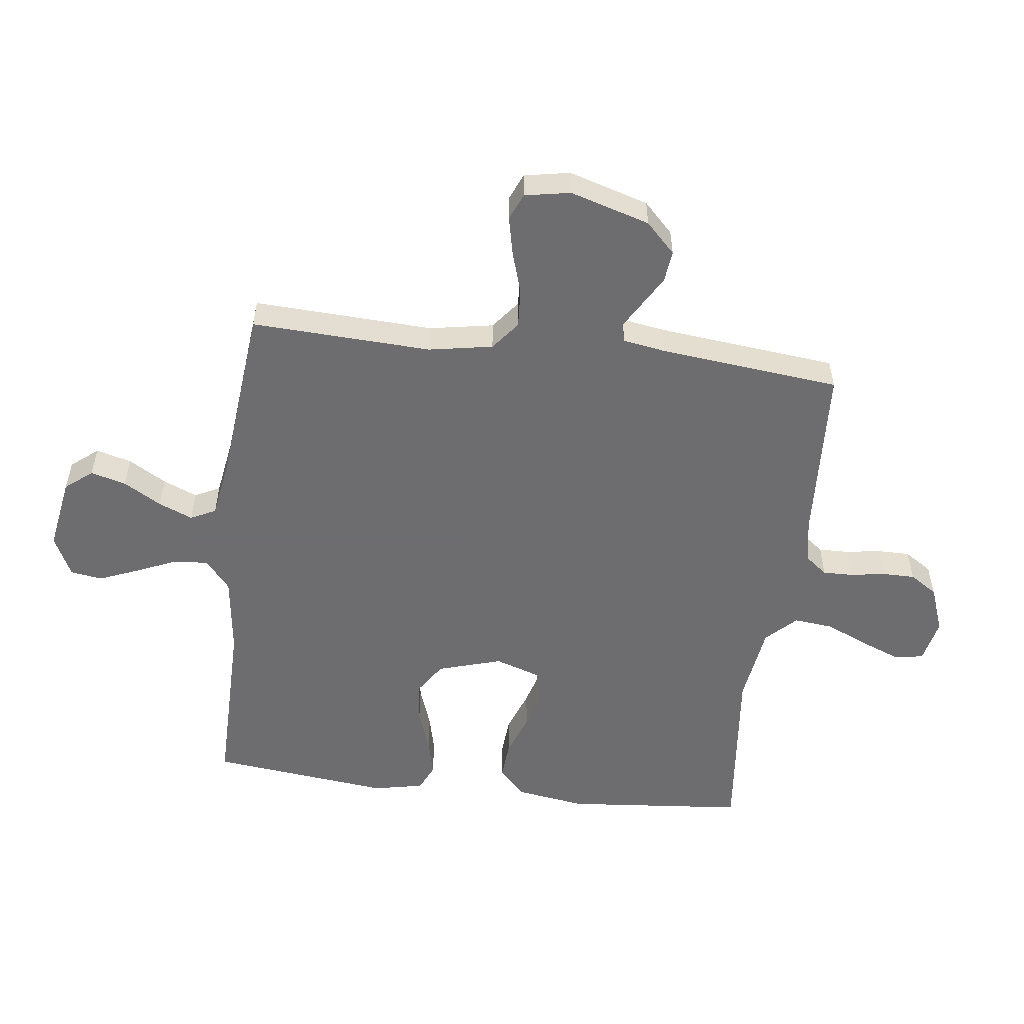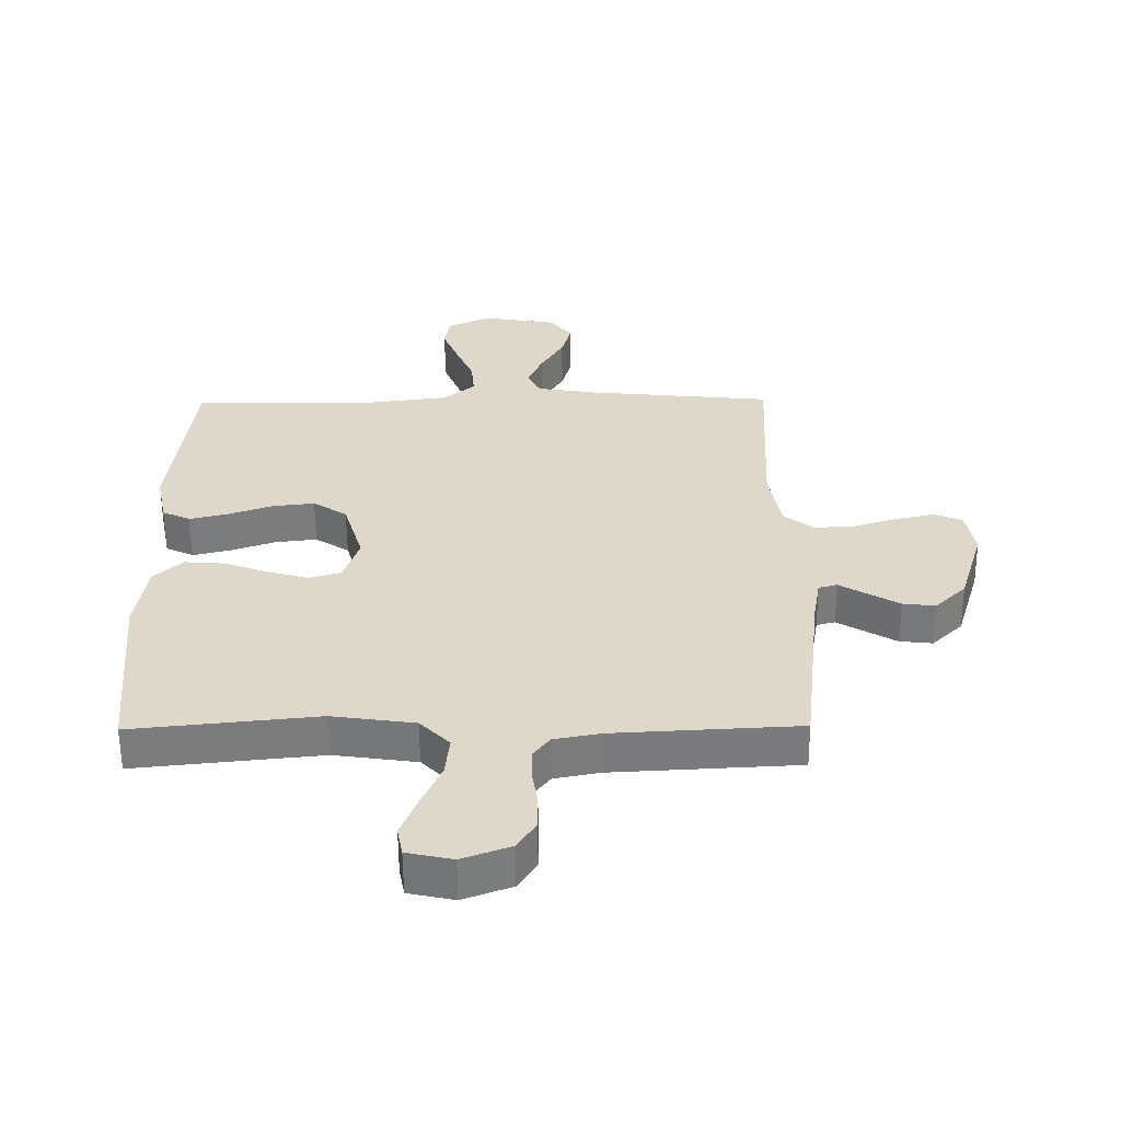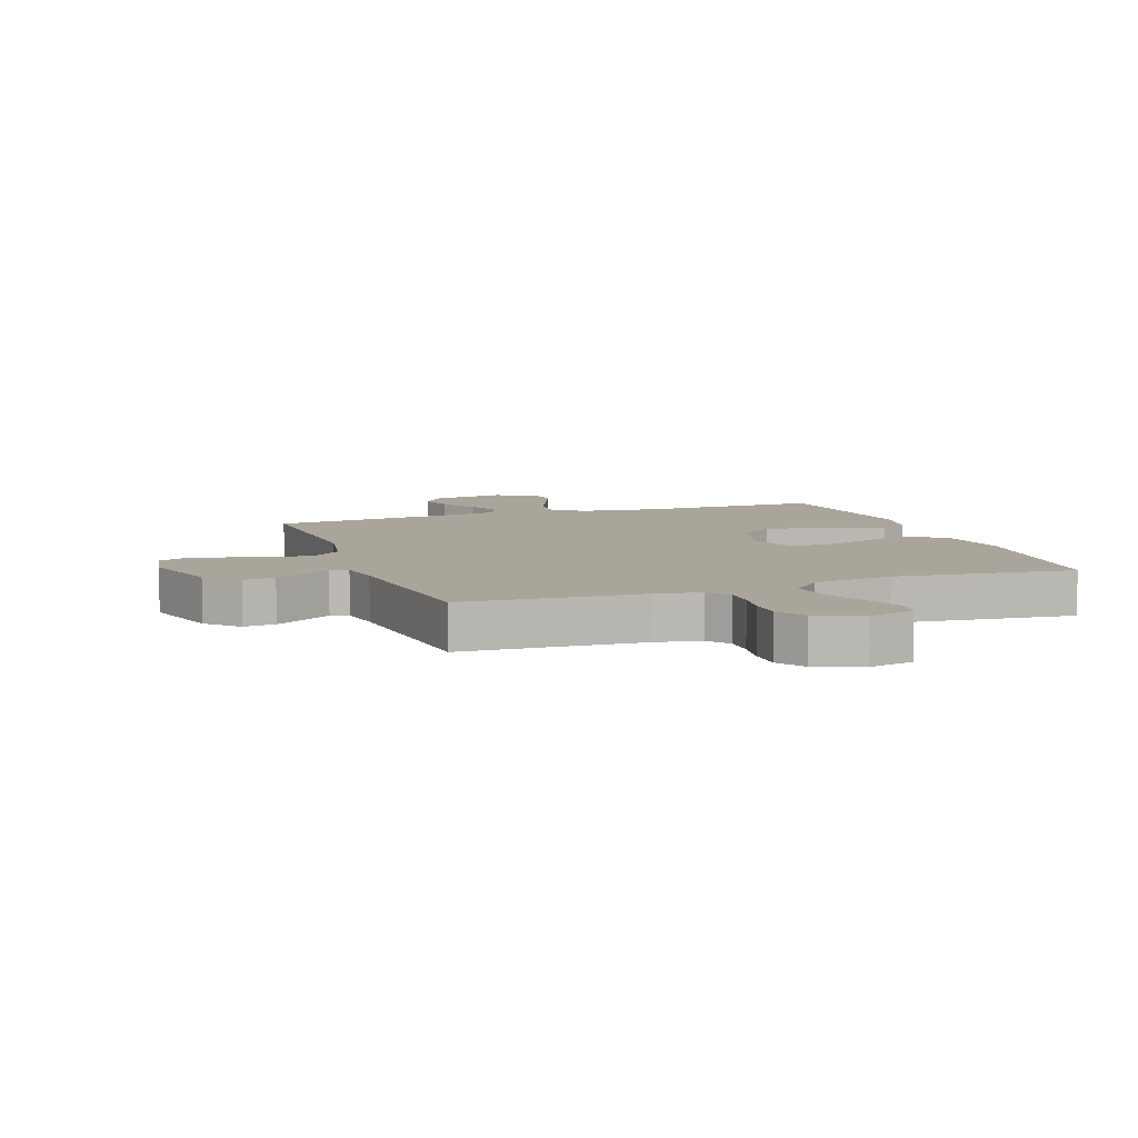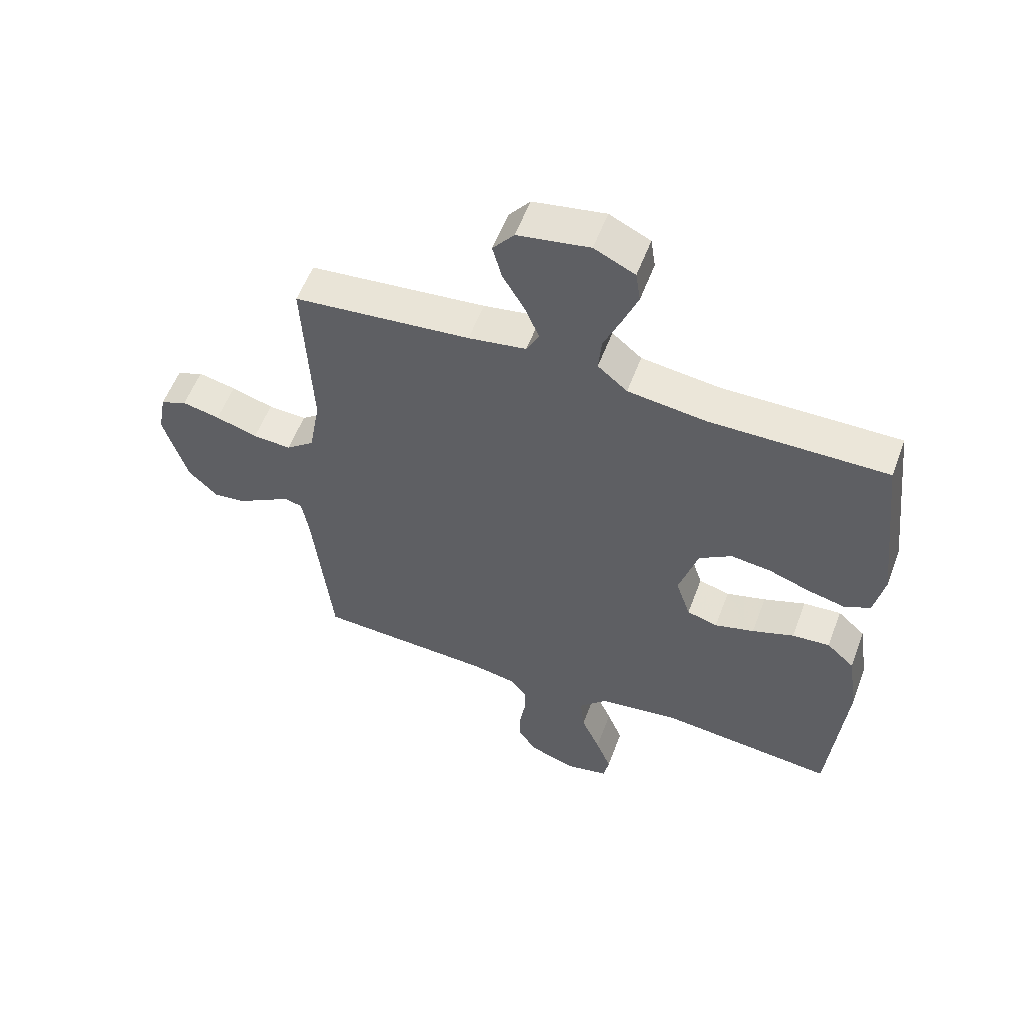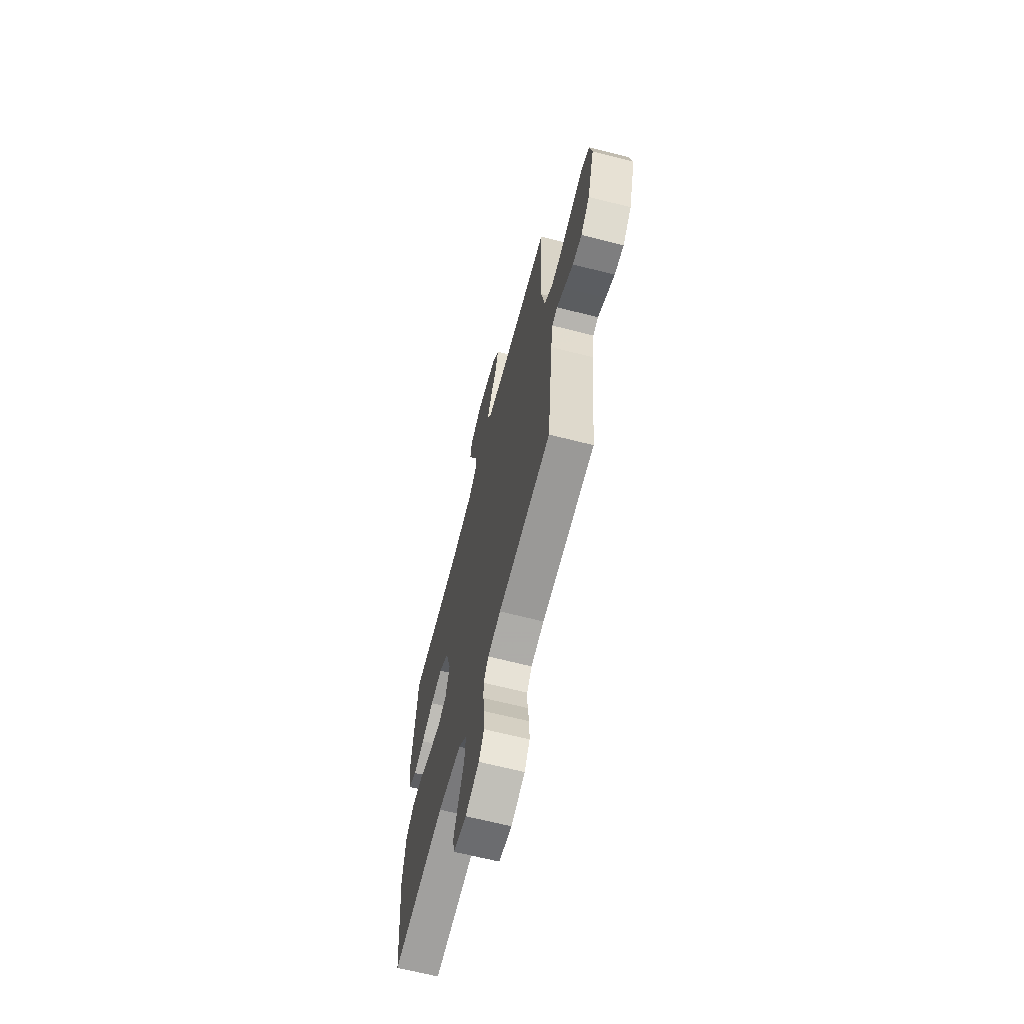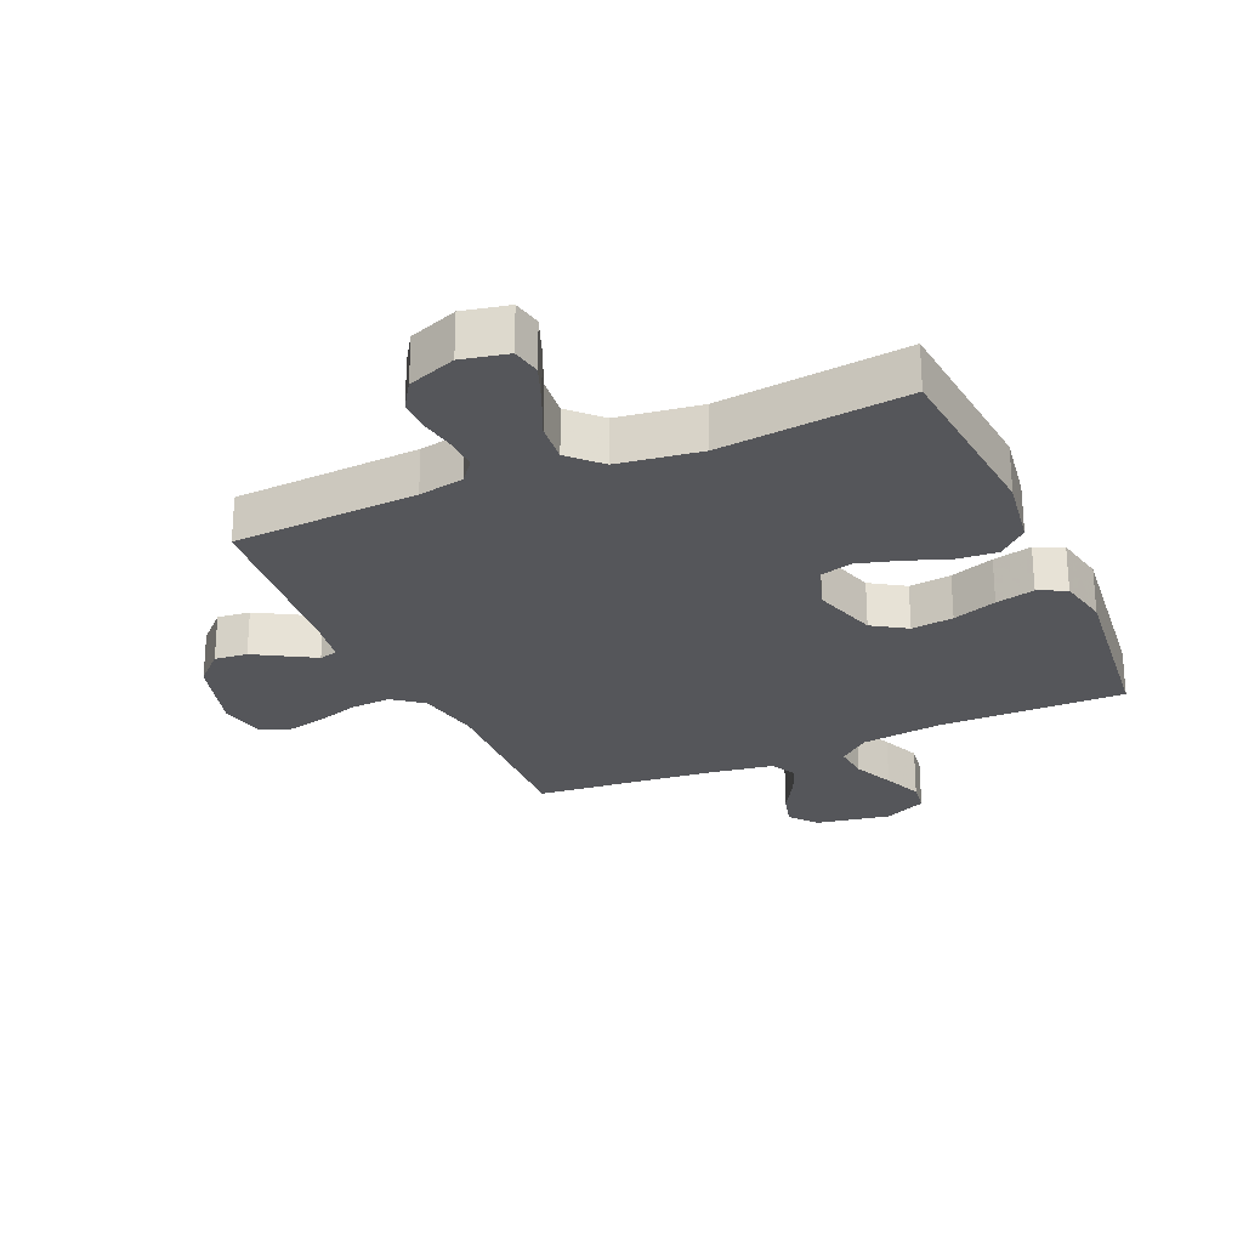
<metadata>
{"format":"obj","ext":"obj","renderer":"f3d","projection":"perspective","resolution":1024,"background":"white","views":[{"elev":-54.1,"azim":83.0,"up":"+Y"},{"elev":-58.3,"azim":0.4,"up":"+Z"},{"elev":7.7,"azim":160.5,"up":"+Y"},{"elev":56.3,"azim":-159.6,"up":"+Z"},{"elev":-65.9,"azim":75.6,"up":"+Z"},{"elev":-25.9,"azim":-156.1,"up":"+Y"}]}
</metadata>
<code>
v 0.5 0.07 -0.5
v 0.2 0.07 -0.516
v 0.126 0.07 -0.53
v 0.098 0.07 -0.566
v 0.099 0.07 -0.617
v 0.108 0.07 -0.674
v 0.108 0.07 -0.729
v 0.078 0.07 -0.775
v 0 0.07 -0.804
v -0.074 0.07 -0.788
v -0.083 0.07 -0.741
v -0.057 0.07 -0.675
v -0.025 0.07 -0.603
v -0.018 0.07 -0.537
v -0.066 0.07 -0.488
v -0.2 0.07 -0.469
v -0.5 0.07 -0.5
v -0.527 0.07 -0.2
v -0.509 0.07 -0.083
v -0.462 0.07 -0.04
v -0.398 0.07 -0.045
v -0.327 0.07 -0.071
v -0.26 0.07 -0.09
v -0.208 0.07 -0.075
v -0.183 0.07 0
v -0.215 0.07 0.107
v -0.27 0.07 0.143
v -0.338 0.07 0.135
v -0.409 0.07 0.11
v -0.472 0.07 0.095
v -0.517 0.07 0.116
v -0.534 0.07 0.2
v -0.5 0.07 0.5
v -0.2 0.07 0.497
v -0.067 0.07 0.514
v -0.017 0.07 0.556
v -0.022 0.07 0.615
v -0.051 0.07 0.682
v -0.077 0.07 0.747
v -0.069 0.07 0.8
v 0 0.07 0.833
v 0.122 0.07 0.812
v 0.158 0.07 0.767
v 0.142 0.07 0.708
v 0.105 0.07 0.645
v 0.081 0.07 0.588
v 0.102 0.07 0.546
v 0.2 0.07 0.53
v 0.5 0.07 0.5
v 0.486 0.07 0.2
v 0.505 0.07 0.093
v 0.553 0.07 0.055
v 0.618 0.07 0.059
v 0.689 0.07 0.081
v 0.753 0.07 0.095
v 0.798 0.07 0.076
v 0.812 0.07 0
v 0.772 0.07 -0.133
v 0.722 0.07 -0.182
v 0.669 0.07 -0.176
v 0.618 0.07 -0.146
v 0.574 0.07 -0.12
v 0.544 0.07 -0.128
v 0.532 0.07 -0.2
v 0.5 0 -0.5
v 0.2 0 -0.516
v 0.126 0 -0.53
v 0.098 0 -0.566
v 0.099 0 -0.617
v 0.108 0 -0.674
v 0.108 0 -0.729
v 0.078 0 -0.775
v 0 0 -0.804
v -0.074 0 -0.788
v -0.083 0 -0.741
v -0.057 0 -0.675
v -0.025 0 -0.603
v -0.018 0 -0.537
v -0.066 0 -0.488
v -0.2 0 -0.469
v -0.5 0 -0.5
v -0.527 0 -0.2
v -0.509 0 -0.083
v -0.462 0 -0.04
v -0.398 0 -0.045
v -0.327 0 -0.071
v -0.26 0 -0.09
v -0.208 0 -0.075
v -0.183 0 0
v -0.215 0 0.107
v -0.27 0 0.143
v -0.338 0 0.135
v -0.409 0 0.11
v -0.472 0 0.095
v -0.517 0 0.116
v -0.534 0 0.2
v -0.5 0 0.5
v -0.2 0 0.497
v -0.067 0 0.514
v -0.017 0 0.556
v -0.022 0 0.615
v -0.051 0 0.682
v -0.077 0 0.747
v -0.069 0 0.8
v 0 0 0.833
v 0.122 0 0.812
v 0.158 0 0.767
v 0.142 0 0.708
v 0.105 0 0.645
v 0.081 0 0.588
v 0.102 0 0.546
v 0.2 0 0.53
v 0.5 0 0.5
v 0.486 0 0.2
v 0.505 0 0.093
v 0.553 0 0.055
v 0.618 0 0.059
v 0.689 0 0.081
v 0.753 0 0.095
v 0.798 0 0.076
v 0.812 0 0
v 0.772 0 -0.133
v 0.722 0 -0.182
v 0.669 0 -0.176
v 0.618 0 -0.146
v 0.574 0 -0.12
v 0.544 0 -0.128
v 0.532 0 -0.2
f 60 61 62
f 59 60 62
f 58 59 62
f 57 58 62
f 56 57 62
f 55 56 62
f 54 55 62
f 53 54 62
f 52 53 62 63
f 51 52 63 64
f 48 49 50
f 64 1 2
f 51 64 2
f 50 51 2
f 48 50 2
f 47 48 2
f 43 44 45
f 42 43 45
f 41 42 45
f 40 41 45
f 39 40 45
f 38 39 45
f 37 38 45
f 36 37 45 46
f 47 2 3
f 46 47 3
f 36 46 3
f 35 36 3
f 32 33 34
f 31 32 34
f 30 31 34
f 29 30 34
f 28 29 34
f 27 28 34 35
f 20 21 22
f 19 20 22
f 18 19 22
f 17 18 22
f 16 17 22
f 15 16 22 23
f 14 15 23 24
f 11 12 13
f 10 11 13
f 9 10 13
f 8 9 13
f 7 8 13
f 6 7 13
f 5 6 13
f 4 5 13 14
f 14 24 25
f 4 14 25
f 3 4 25
f 26 27 35
f 3 25 26 35
f 126 125 124
f 126 124 123
f 126 123 122
f 126 122 121
f 126 121 120
f 126 120 119
f 126 119 118
f 126 118 117
f 127 126 117 116
f 128 127 116 115
f 114 113 112
f 66 65 128
f 66 128 115
f 66 115 114
f 66 114 112
f 66 112 111
f 109 108 107
f 109 107 106
f 109 106 105
f 109 105 104
f 109 104 103
f 109 103 102
f 109 102 101
f 110 109 101 100
f 67 66 111
f 67 111 110
f 67 110 100
f 67 100 99
f 98 97 96
f 98 96 95
f 98 95 94
f 98 94 93
f 98 93 92
f 99 98 92 91
f 86 85 84
f 86 84 83
f 86 83 82
f 86 82 81
f 86 81 80
f 87 86 80 79
f 88 87 79 78
f 77 76 75
f 77 75 74
f 77 74 73
f 77 73 72
f 77 72 71
f 77 71 70
f 77 70 69
f 78 77 69 68
f 89 88 78
f 89 78 68
f 89 68 67
f 99 91 90
f 99 90 89 67
f 1 65 66 2
f 2 66 67 3
f 3 67 68 4
f 4 68 69 5
f 5 69 70 6
f 6 70 71 7
f 7 71 72 8
f 8 72 73 9
f 9 73 74 10
f 10 74 75 11
f 11 75 76 12
f 12 76 77 13
f 13 77 78 14
f 14 78 79 15
f 15 79 80 16
f 16 80 81 17
f 17 81 82 18
f 18 82 83 19
f 19 83 84 20
f 20 84 85 21
f 21 85 86 22
f 22 86 87 23
f 23 87 88 24
f 24 88 89 25
f 25 89 90 26
f 26 90 91 27
f 27 91 92 28
f 28 92 93 29
f 29 93 94 30
f 30 94 95 31
f 31 95 96 32
f 32 96 97 33
f 33 97 98 34
f 34 98 99 35
f 35 99 100 36
f 36 100 101 37
f 37 101 102 38
f 38 102 103 39
f 39 103 104 40
f 40 104 105 41
f 41 105 106 42
f 42 106 107 43
f 43 107 108 44
f 44 108 109 45
f 45 109 110 46
f 46 110 111 47
f 47 111 112 48
f 48 112 113 49
f 49 113 114 50
f 50 114 115 51
f 51 115 116 52
f 52 116 117 53
f 53 117 118 54
f 54 118 119 55
f 55 119 120 56
f 56 120 121 57
f 57 121 122 58
f 58 122 123 59
f 59 123 124 60
f 60 124 125 61
f 61 125 126 62
f 62 126 127 63
f 63 127 128 64
f 64 128 65 1

</code>
